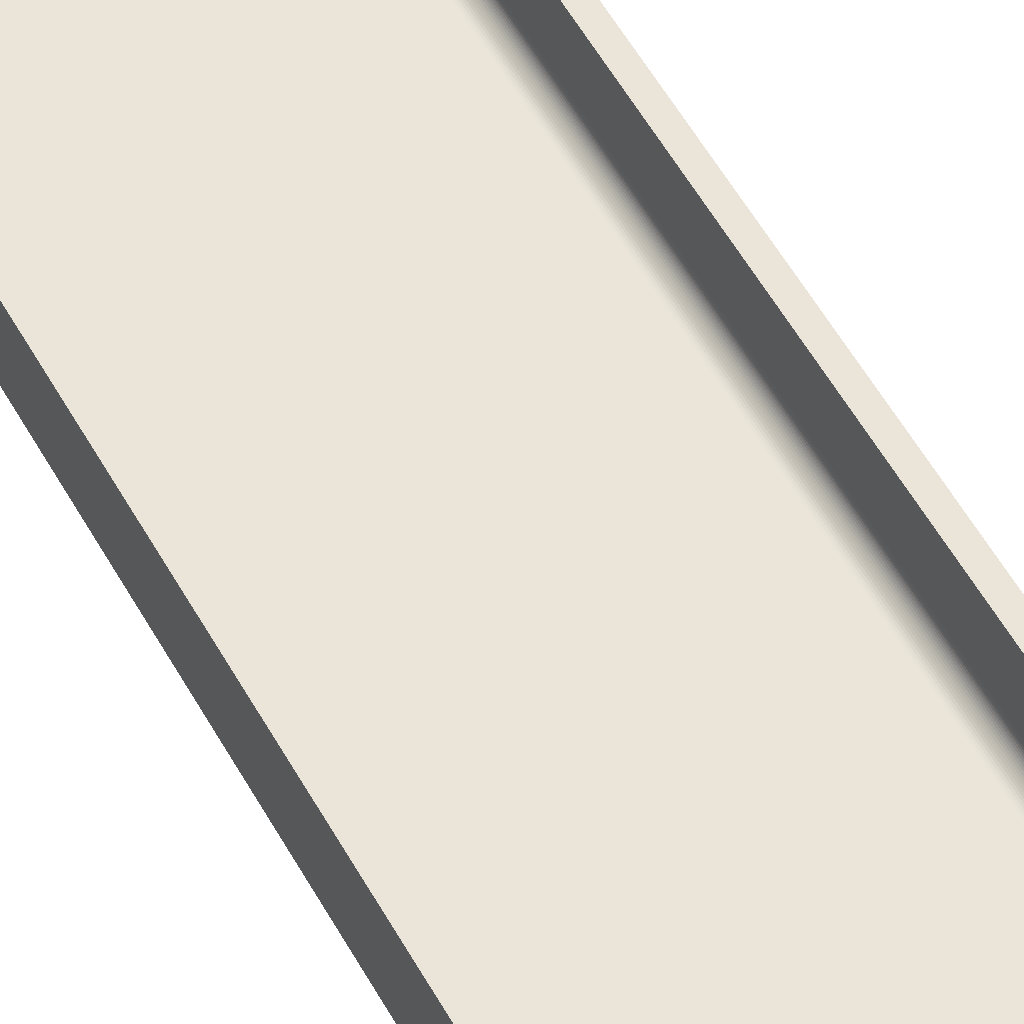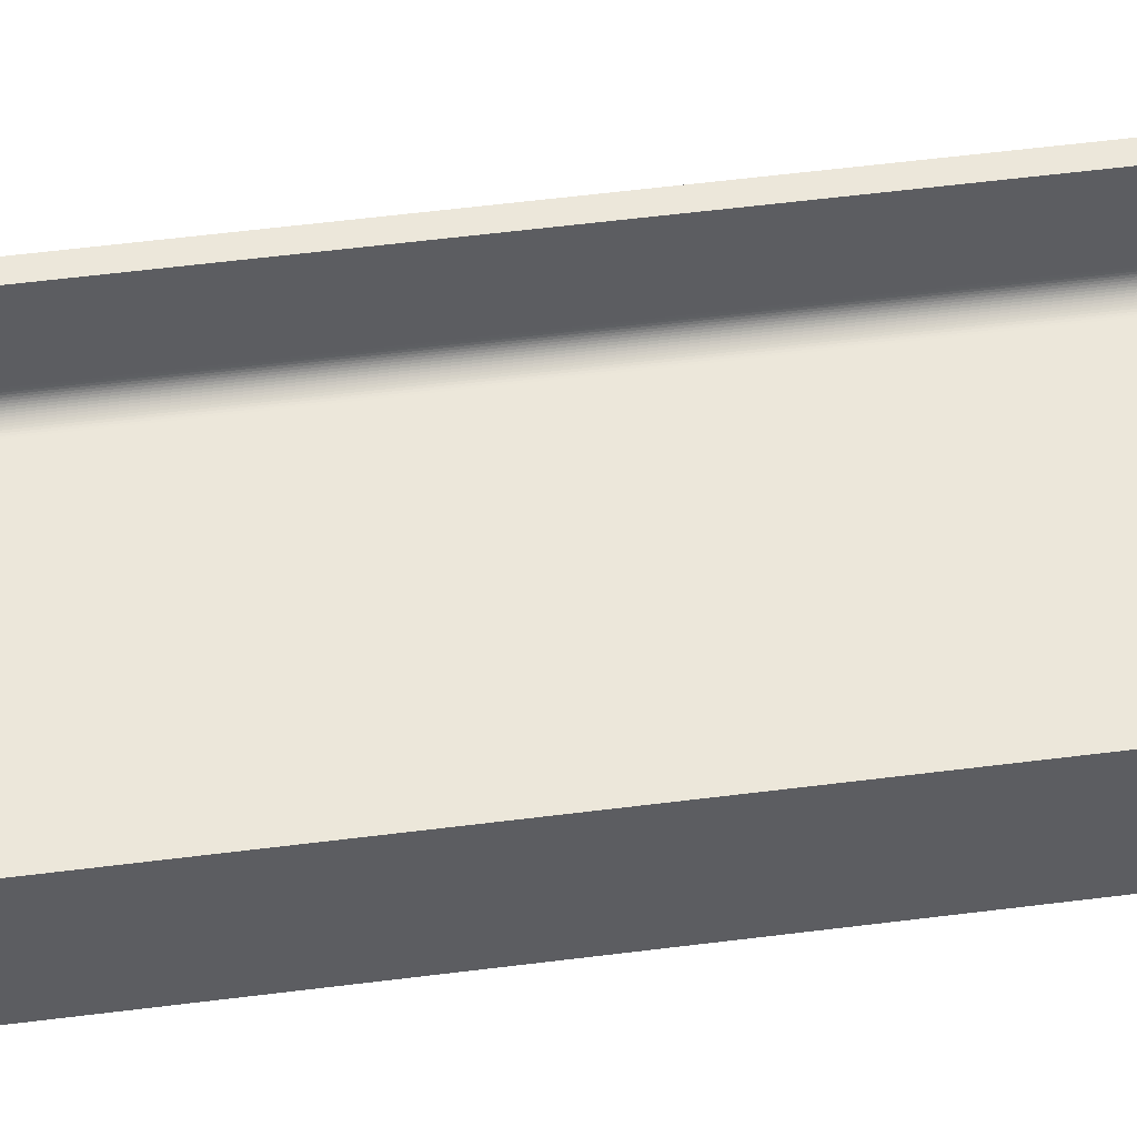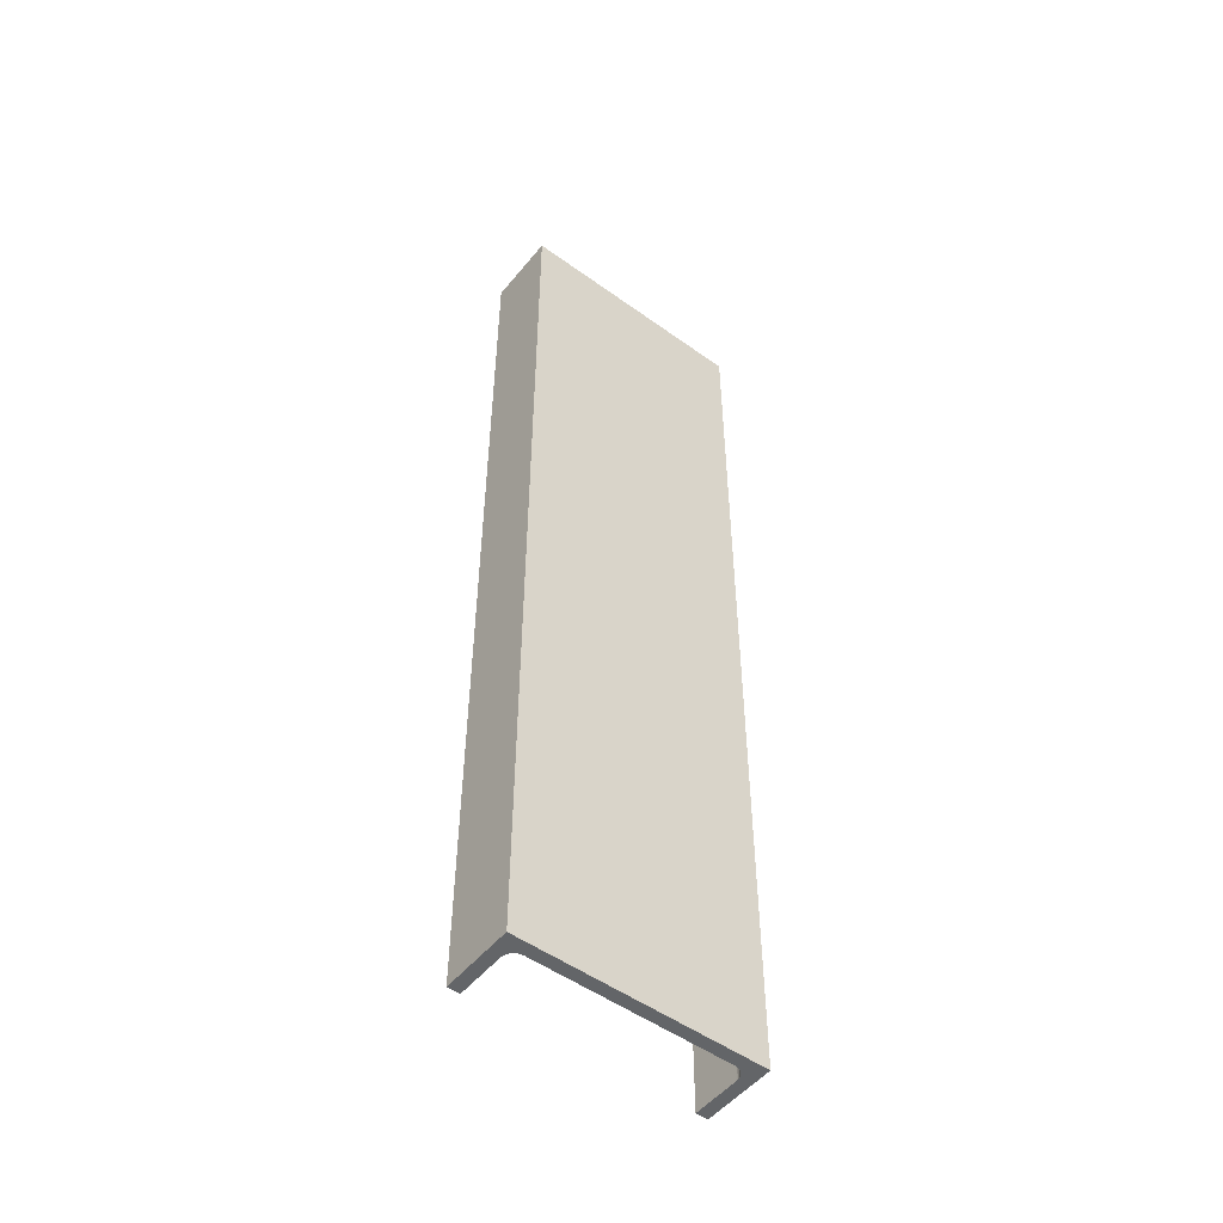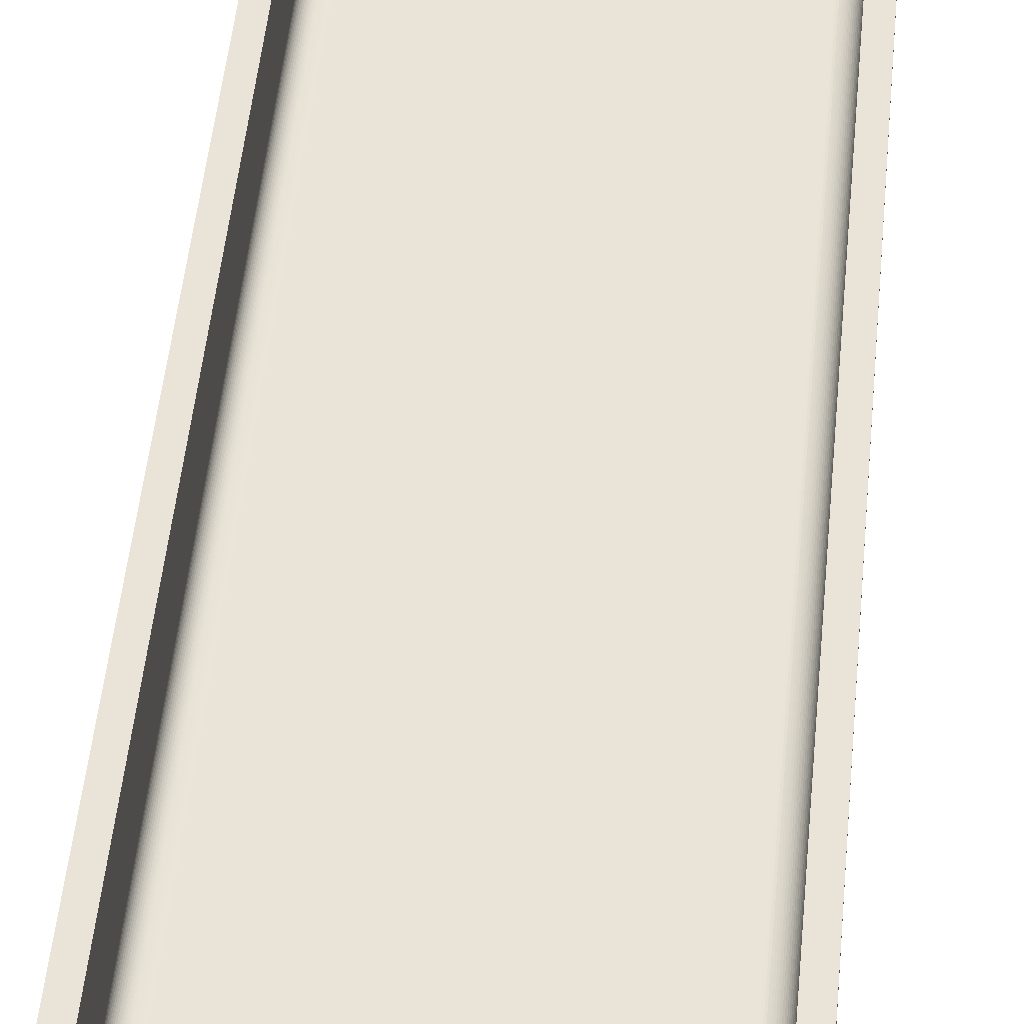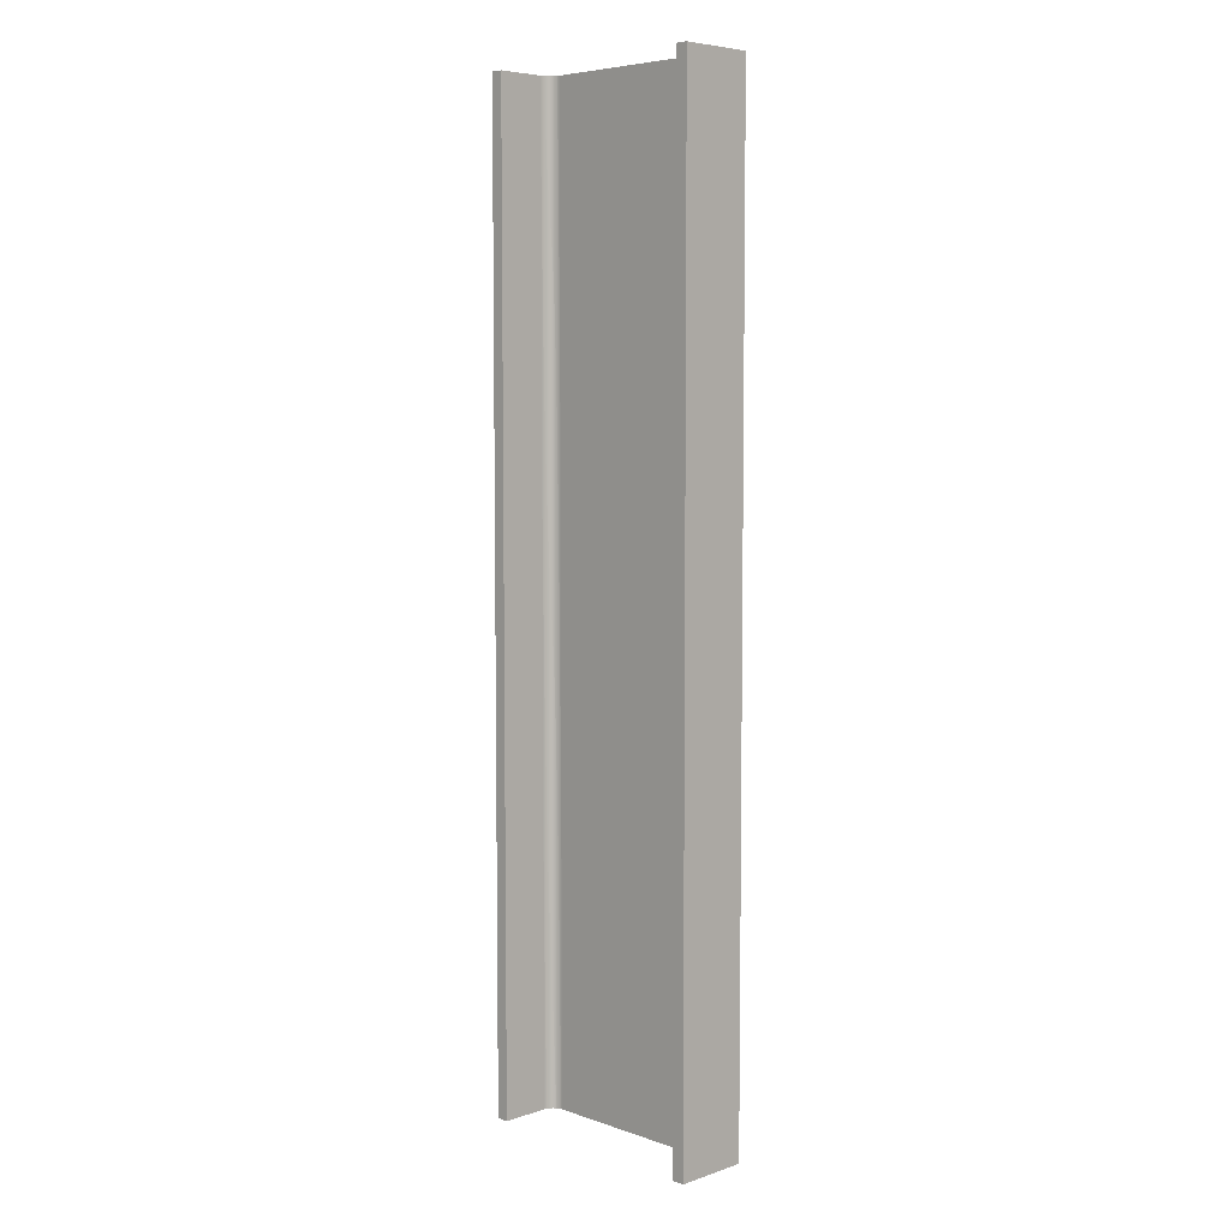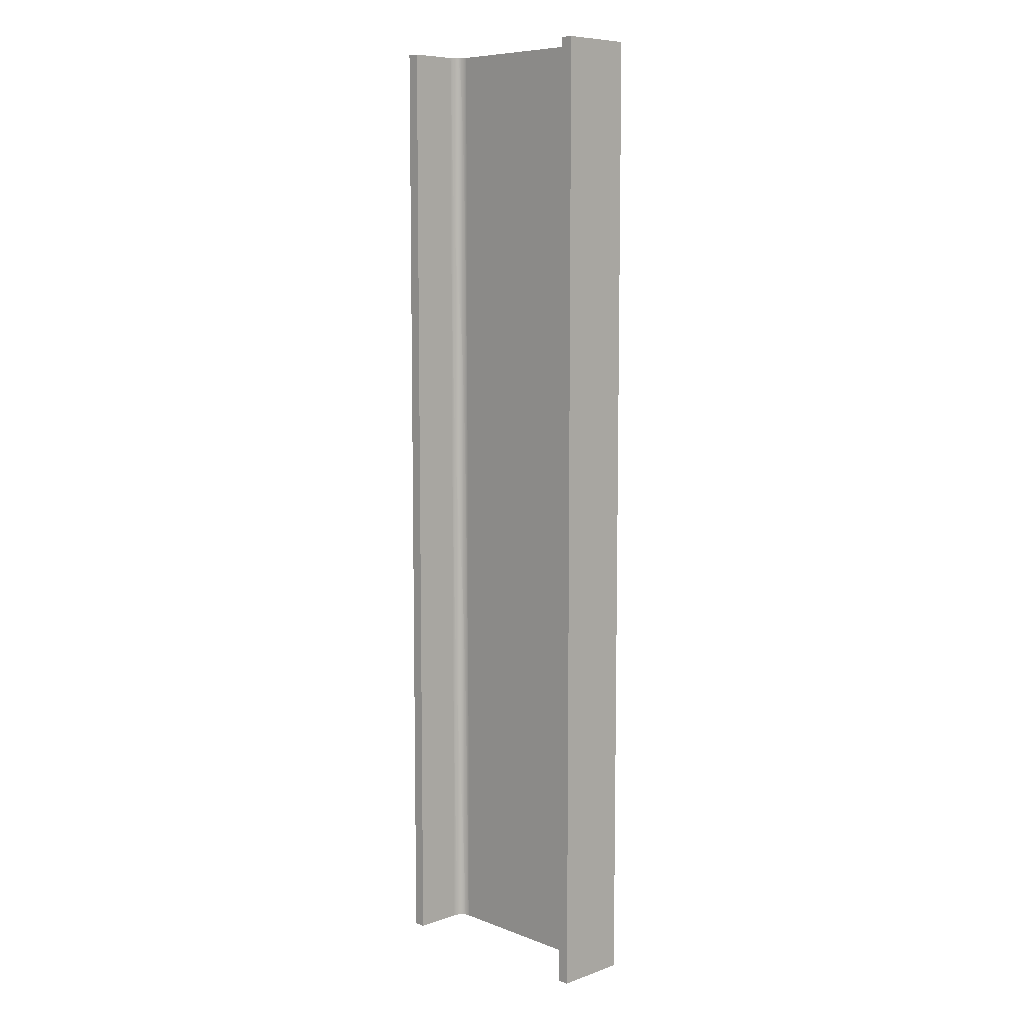
<metadata>
{"format":"obj","ext":"obj","renderer":"f3d","projection":"perspective","resolution":1024,"background":"white","views":[{"elev":59.3,"azim":-29.8,"up":"+Z"},{"elev":50.7,"azim":-98.1,"up":"+Z"},{"elev":-51.4,"azim":142.0,"up":"+Y"},{"elev":42.8,"azim":-175.1,"up":"+Z"},{"elev":6.0,"azim":45.4,"up":"+Y"},{"elev":8.1,"azim":46.0,"up":"+Y"}]}
</metadata>
<code>
v 4088 -3.185e+04 4837
v 4088 -3.145e+04 4837
v 3988 -3.145e+04 4837
v 3988 -3.185e+04 4837
v 3988 -3.185e+04 4837
v 3988 -3.145e+04 4837
v 3988 -3.145e+04 4867
v 3988 -3.185e+04 4867
v 3988 -3.185e+04 4867
v 3988 -3.145e+04 4867
v 3993 -3.145e+04 4867
v 3993 -3.185e+04 4867
v 3993 -3.185e+04 4867
v 3993 -3.145e+04 4867
v 3993 -3.145e+04 4847
v 3993 -3.185e+04 4847
v 3993 -3.185e+04 4847
v 3993 -3.145e+04 4847
v 3993 -3.145e+04 4847
v 3993 -3.185e+04 4847
v 3993 -3.185e+04 4847
v 3993 -3.145e+04 4847
v 3993 -3.145e+04 4847
v 3993 -3.185e+04 4847
v 3993 -3.185e+04 4847
v 3993 -3.145e+04 4847
v 3993 -3.145e+04 4846
v 3993 -3.185e+04 4846
v 3993 -3.185e+04 4846
v 3993 -3.145e+04 4846
v 3993 -3.145e+04 4846
v 3993 -3.185e+04 4846
v 3993 -3.185e+04 4846
v 3993 -3.145e+04 4846
v 3993 -3.145e+04 4845
v 3993 -3.185e+04 4845
v 3993 -3.185e+04 4845
v 3993 -3.145e+04 4845
v 3993 -3.145e+04 4845
v 3993 -3.185e+04 4845
v 3993 -3.185e+04 4845
v 3993 -3.145e+04 4845
v 3993 -3.145e+04 4845
v 3993 -3.185e+04 4845
v 3993 -3.185e+04 4845
v 3993 -3.145e+04 4845
v 3994 -3.145e+04 4844
v 3994 -3.185e+04 4844
v 3994 -3.185e+04 4844
v 3994 -3.145e+04 4844
v 3994 -3.145e+04 4844
v 3994 -3.185e+04 4844
v 3994 -3.185e+04 4844
v 3994 -3.145e+04 4844
v 3994 -3.145e+04 4844
v 3994 -3.185e+04 4844
v 3994 -3.185e+04 4844
v 3994 -3.145e+04 4844
v 3995 -3.145e+04 4843
v 3995 -3.185e+04 4843
v 3995 -3.185e+04 4843
v 3995 -3.145e+04 4843
v 3995 -3.145e+04 4843
v 3995 -3.185e+04 4843
v 3995 -3.185e+04 4843
v 3995 -3.145e+04 4843
v 3995 -3.145e+04 4843
v 3995 -3.185e+04 4843
v 3995 -3.185e+04 4843
v 3995 -3.145e+04 4843
v 3996 -3.145e+04 4843
v 3996 -3.185e+04 4843
v 3996 -3.185e+04 4843
v 3996 -3.145e+04 4843
v 3996 -3.145e+04 4843
v 3996 -3.185e+04 4843
v 3996 -3.185e+04 4843
v 3996 -3.145e+04 4843
v 3997 -3.145e+04 4842
v 3997 -3.185e+04 4842
v 3997 -3.185e+04 4842
v 3997 -3.145e+04 4842
v 3997 -3.145e+04 4842
v 3997 -3.185e+04 4842
v 3997 -3.185e+04 4842
v 3997 -3.145e+04 4842
v 3998 -3.145e+04 4842
v 3998 -3.185e+04 4842
v 3998 -3.185e+04 4842
v 3998 -3.145e+04 4842
v 4078 -3.145e+04 4842
v 4078 -3.185e+04 4842
v 4078 -3.185e+04 4842
v 4078 -3.145e+04 4842
v 4078 -3.145e+04 4842
v 4078 -3.185e+04 4842
v 4078 -3.185e+04 4842
v 4078 -3.145e+04 4842
v 4078 -3.145e+04 4842
v 4078 -3.185e+04 4842
v 4078 -3.185e+04 4842
v 4078 -3.145e+04 4842
v 4079 -3.145e+04 4843
v 4079 -3.185e+04 4843
v 4079 -3.185e+04 4843
v 4079 -3.145e+04 4843
v 4079 -3.145e+04 4843
v 4079 -3.185e+04 4843
v 4079 -3.185e+04 4843
v 4079 -3.145e+04 4843
v 4080 -3.145e+04 4843
v 4080 -3.185e+04 4843
v 4080 -3.185e+04 4843
v 4080 -3.145e+04 4843
v 4080 -3.145e+04 4843
v 4080 -3.185e+04 4843
v 4080 -3.185e+04 4843
v 4080 -3.145e+04 4843
v 4080 -3.145e+04 4843
v 4080 -3.185e+04 4843
v 4080 -3.185e+04 4843
v 4080 -3.145e+04 4843
v 4081 -3.145e+04 4844
v 4081 -3.185e+04 4844
v 4081 -3.185e+04 4844
v 4081 -3.145e+04 4844
v 4081 -3.145e+04 4844
v 4081 -3.185e+04 4844
v 4081 -3.185e+04 4844
v 4081 -3.145e+04 4844
v 4081 -3.145e+04 4844
v 4081 -3.185e+04 4844
v 4081 -3.185e+04 4844
v 4081 -3.145e+04 4844
v 4082 -3.145e+04 4845
v 4082 -3.185e+04 4845
v 4082 -3.185e+04 4845
v 4082 -3.145e+04 4845
v 4082 -3.145e+04 4845
v 4082 -3.185e+04 4845
v 4082 -3.185e+04 4845
v 4082 -3.145e+04 4845
v 4082 -3.145e+04 4845
v 4082 -3.185e+04 4845
v 4082 -3.185e+04 4845
v 4082 -3.145e+04 4845
v 4082 -3.145e+04 4846
v 4082 -3.185e+04 4846
v 4082 -3.185e+04 4846
v 4082 -3.145e+04 4846
v 4082 -3.145e+04 4846
v 4082 -3.185e+04 4846
v 4082 -3.185e+04 4846
v 4082 -3.145e+04 4846
v 4082 -3.145e+04 4847
v 4082 -3.185e+04 4847
v 4082 -3.185e+04 4847
v 4082 -3.145e+04 4847
v 4083 -3.145e+04 4847
v 4083 -3.185e+04 4847
v 4083 -3.185e+04 4847
v 4083 -3.145e+04 4847
v 4083 -3.145e+04 4847
v 4083 -3.185e+04 4847
v 4083 -3.185e+04 4847
v 4083 -3.145e+04 4847
v 4083 -3.145e+04 4867
v 4083 -3.185e+04 4867
v 4083 -3.185e+04 4867
v 4083 -3.145e+04 4867
v 4088 -3.145e+04 4867
v 4088 -3.185e+04 4867
v 4088 -3.185e+04 4867
v 4088 -3.145e+04 4867
v 4088 -3.145e+04 4837
v 4088 -3.185e+04 4837
v 4088 -3.185e+04 4837
v 3988 -3.185e+04 4837
v 3988 -3.185e+04 4867
v 3993 -3.185e+04 4867
v 3993 -3.185e+04 4847
v 3993 -3.185e+04 4847
v 3993 -3.185e+04 4847
v 3993 -3.185e+04 4846
v 3993 -3.185e+04 4846
v 3993 -3.185e+04 4845
v 3993 -3.185e+04 4845
v 3993 -3.185e+04 4845
v 3994 -3.185e+04 4844
v 3994 -3.185e+04 4844
v 3994 -3.185e+04 4844
v 3995 -3.185e+04 4843
v 3995 -3.185e+04 4843
v 3995 -3.185e+04 4843
v 3996 -3.185e+04 4843
v 3996 -3.185e+04 4843
v 3997 -3.185e+04 4842
v 3997 -3.185e+04 4842
v 3998 -3.185e+04 4842
v 4078 -3.185e+04 4842
v 4078 -3.185e+04 4842
v 4078 -3.185e+04 4842
v 4079 -3.185e+04 4843
v 4079 -3.185e+04 4843
v 4080 -3.185e+04 4843
v 4080 -3.185e+04 4843
v 4080 -3.185e+04 4843
v 4081 -3.185e+04 4844
v 4081 -3.185e+04 4844
v 4081 -3.185e+04 4844
v 4082 -3.185e+04 4845
v 4082 -3.185e+04 4845
v 4082 -3.185e+04 4845
v 4082 -3.185e+04 4846
v 4082 -3.185e+04 4846
v 4082 -3.185e+04 4847
v 4083 -3.185e+04 4847
v 4083 -3.185e+04 4847
v 4083 -3.185e+04 4867
v 4088 -3.185e+04 4867
v 3988 -3.145e+04 4837
v 4088 -3.145e+04 4837
v 4088 -3.145e+04 4867
v 4083 -3.145e+04 4867
v 4083 -3.145e+04 4847
v 4083 -3.145e+04 4847
v 4082 -3.145e+04 4847
v 4082 -3.145e+04 4846
v 4082 -3.145e+04 4846
v 4082 -3.145e+04 4845
v 4082 -3.145e+04 4845
v 4082 -3.145e+04 4845
v 4081 -3.145e+04 4844
v 4081 -3.145e+04 4844
v 4081 -3.145e+04 4844
v 4080 -3.145e+04 4843
v 4080 -3.145e+04 4843
v 4080 -3.145e+04 4843
v 4079 -3.145e+04 4843
v 4079 -3.145e+04 4843
v 4078 -3.145e+04 4842
v 4078 -3.145e+04 4842
v 4078 -3.145e+04 4842
v 3998 -3.145e+04 4842
v 3997 -3.145e+04 4842
v 3997 -3.145e+04 4842
v 3996 -3.145e+04 4843
v 3996 -3.145e+04 4843
v 3995 -3.145e+04 4843
v 3995 -3.145e+04 4843
v 3995 -3.145e+04 4843
v 3994 -3.145e+04 4844
v 3994 -3.145e+04 4844
v 3994 -3.145e+04 4844
v 3993 -3.145e+04 4845
v 3993 -3.145e+04 4845
v 3993 -3.145e+04 4845
v 3993 -3.145e+04 4846
v 3993 -3.145e+04 4846
v 3993 -3.145e+04 4847
v 3993 -3.145e+04 4847
v 3993 -3.145e+04 4847
v 3993 -3.145e+04 4867
v 3988 -3.145e+04 4867
f 223 225 224
f 263 262 264
f 223 226 225
f 262 261 264
f 223 227 226
f 261 260 264
f 223 228 227
f 260 259 264
f 223 222 228
f 228 222 229
f 229 222 230
f 230 222 231
f 231 222 232
f 232 222 233
f 233 222 234
f 234 222 235
f 235 222 236
f 236 222 237
f 237 222 238
f 238 222 239
f 239 222 240
f 240 222 241
f 241 222 242
f 242 222 243
f 243 222 244
f 222 221 244
f 244 221 245
f 245 221 246
f 246 221 247
f 247 221 248
f 248 221 249
f 249 221 250
f 250 221 251
f 251 221 252
f 252 221 253
f 253 221 254
f 254 221 255
f 255 221 256
f 256 221 257
f 257 221 258
f 258 221 259
f 259 221 264
f 179 181 180
f 219 218 220
f 179 182 181
f 218 217 220
f 179 183 182
f 217 216 220
f 179 184 183
f 216 215 220
f 179 178 184
f 184 178 185
f 185 178 186
f 186 178 187
f 187 178 188
f 188 178 189
f 189 178 190
f 190 178 191
f 191 178 192
f 192 178 193
f 193 178 194
f 194 178 195
f 195 178 196
f 196 178 197
f 197 178 198
f 198 178 199
f 199 178 200
f 178 177 200
f 200 177 201
f 201 177 202
f 202 177 203
f 203 177 204
f 204 177 205
f 205 177 206
f 206 177 207
f 207 177 208
f 208 177 209
f 209 177 210
f 210 177 211
f 211 177 212
f 212 177 213
f 213 177 214
f 214 177 215
f 215 177 220
f 175 173 176
f 175 174 173
f 171 169 172
f 171 170 169
f 167 165 168
f 167 166 165
f 163 161 164
f 163 162 161
f 159 157 160
f 159 158 157
f 155 153 156
f 155 154 153
f 151 149 152
f 151 150 149
f 147 145 148
f 147 146 145
f 143 141 144
f 143 142 141
f 139 137 140
f 139 138 137
f 135 133 136
f 135 134 133
f 131 129 132
f 131 130 129
f 127 125 128
f 127 126 125
f 123 121 124
f 123 122 121
f 119 117 120
f 119 118 117
f 115 113 116
f 115 114 113
f 111 109 112
f 111 110 109
f 107 105 108
f 107 106 105
f 103 101 104
f 103 102 101
f 99 97 100
f 99 98 97
f 95 93 96
f 95 94 93
f 91 89 92
f 91 90 89
f 87 85 88
f 87 86 85
f 83 81 84
f 83 82 81
f 79 77 80
f 79 78 77
f 75 73 76
f 75 74 73
f 71 69 72
f 71 70 69
f 67 65 68
f 67 66 65
f 63 61 64
f 63 62 61
f 59 57 60
f 59 58 57
f 55 53 56
f 55 54 53
f 51 49 52
f 51 50 49
f 47 45 48
f 47 46 45
f 43 41 44
f 43 42 41
f 39 37 40
f 39 38 37
f 35 33 36
f 35 34 33
f 31 29 32
f 31 30 29
f 27 25 28
f 27 26 25
f 23 21 24
f 23 22 21
f 19 17 20
f 19 18 17
f 15 13 16
f 15 14 13
f 11 9 12
f 11 10 9
f 7 5 8
f 7 6 5
f 3 1 4
f 3 2 1

</code>
